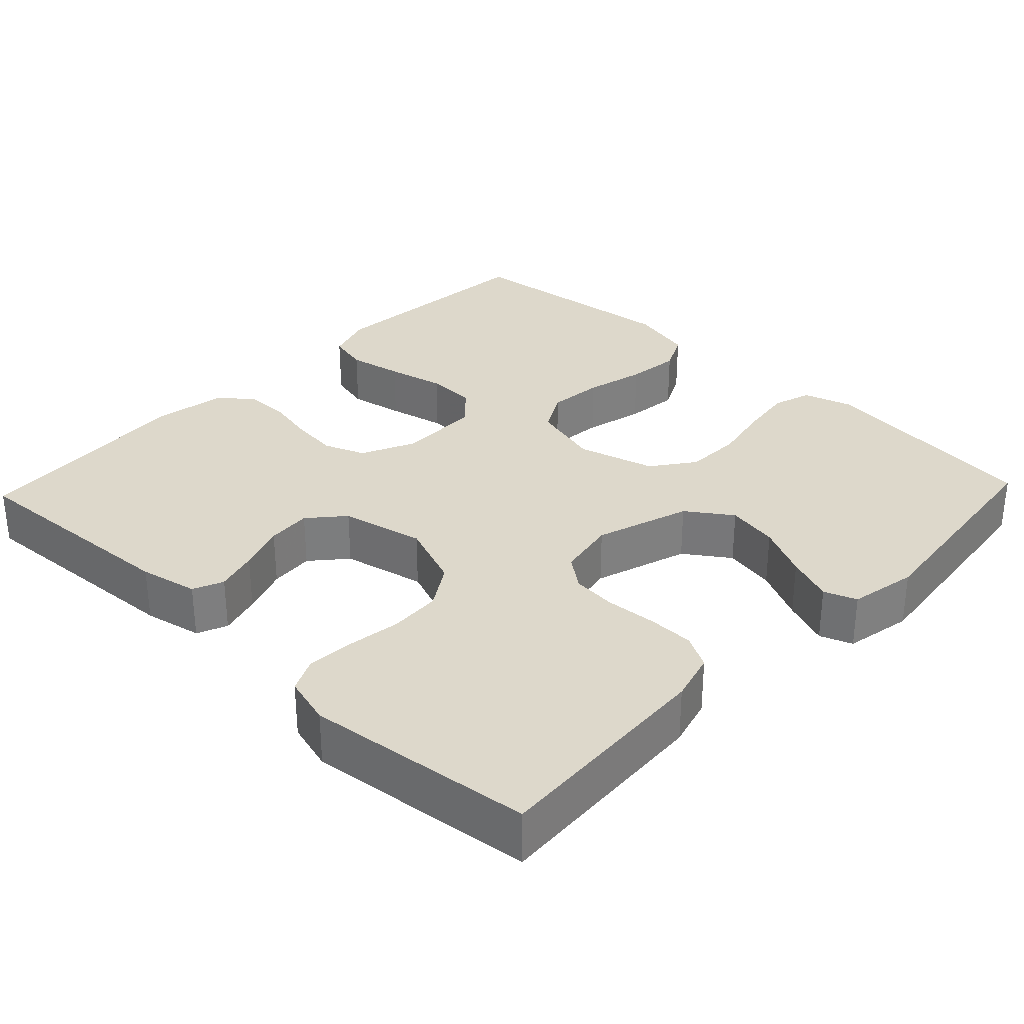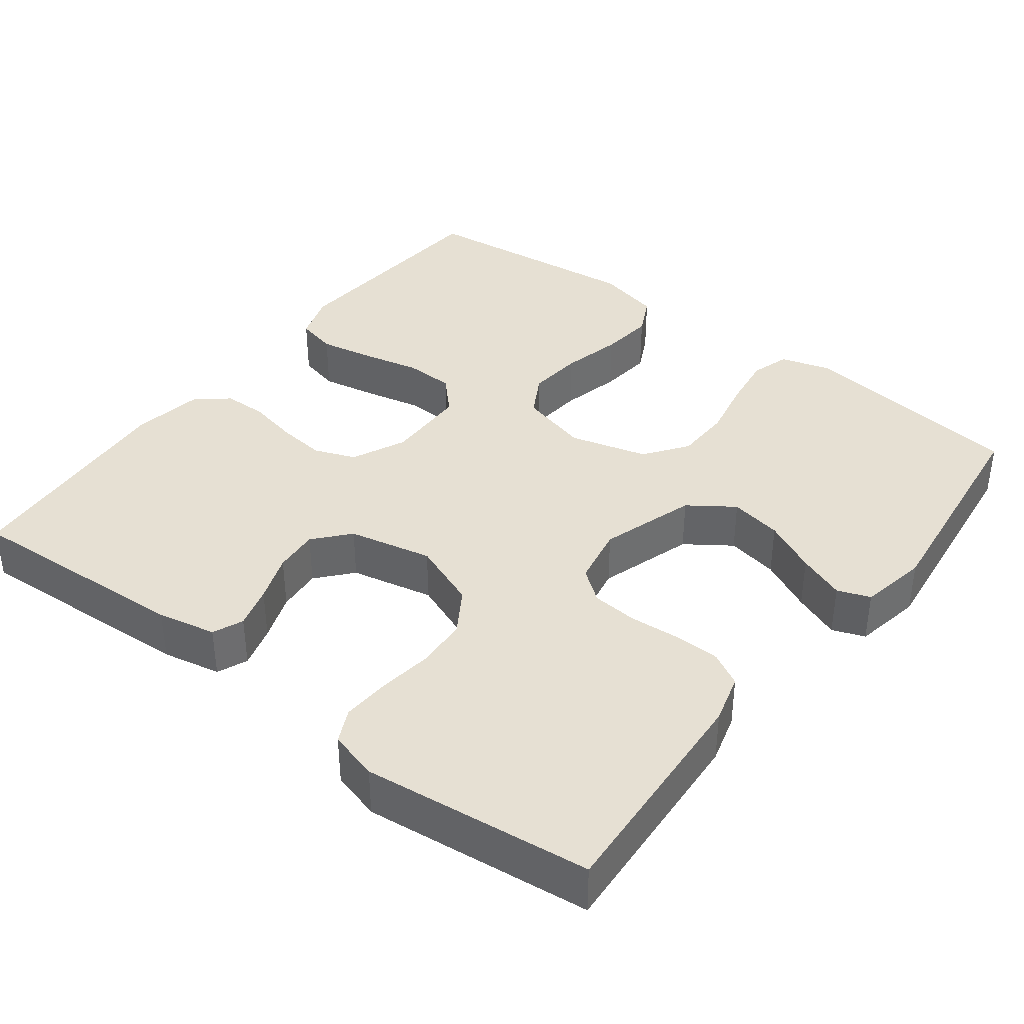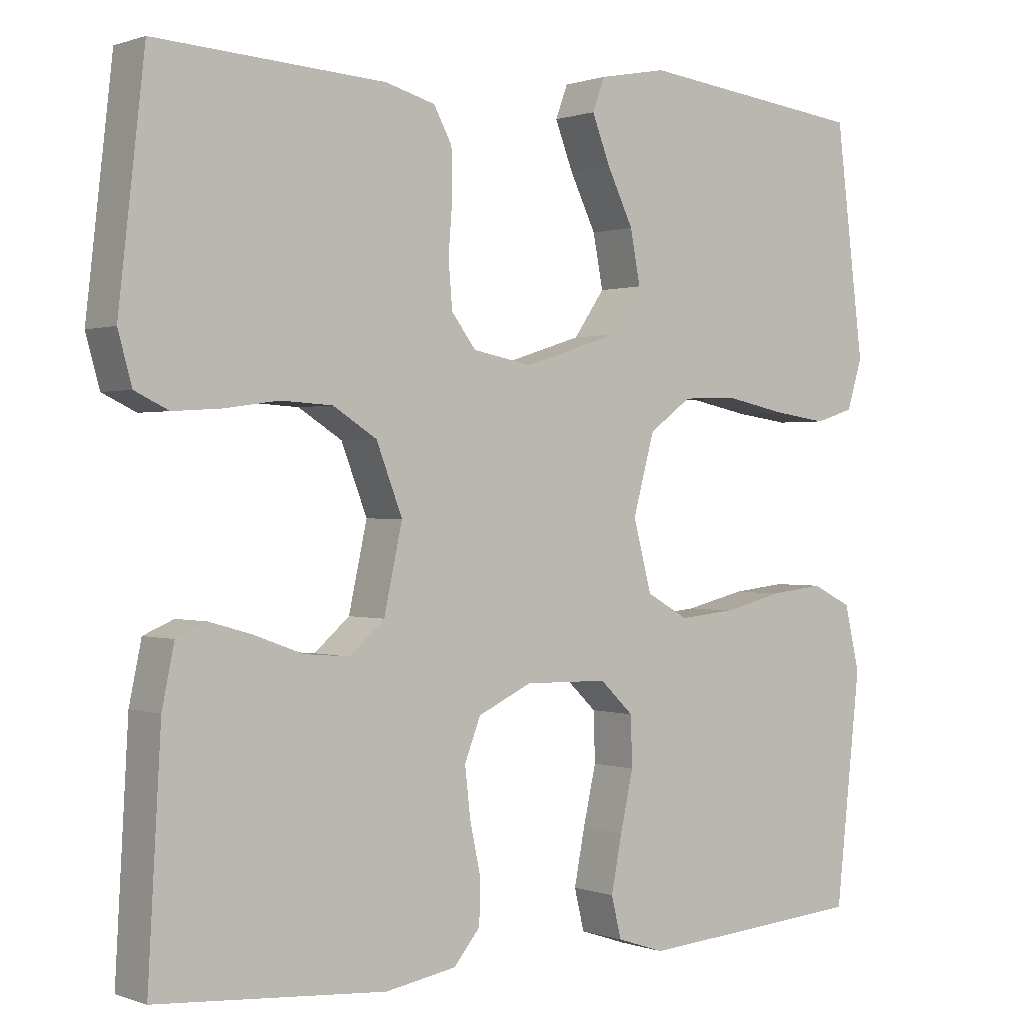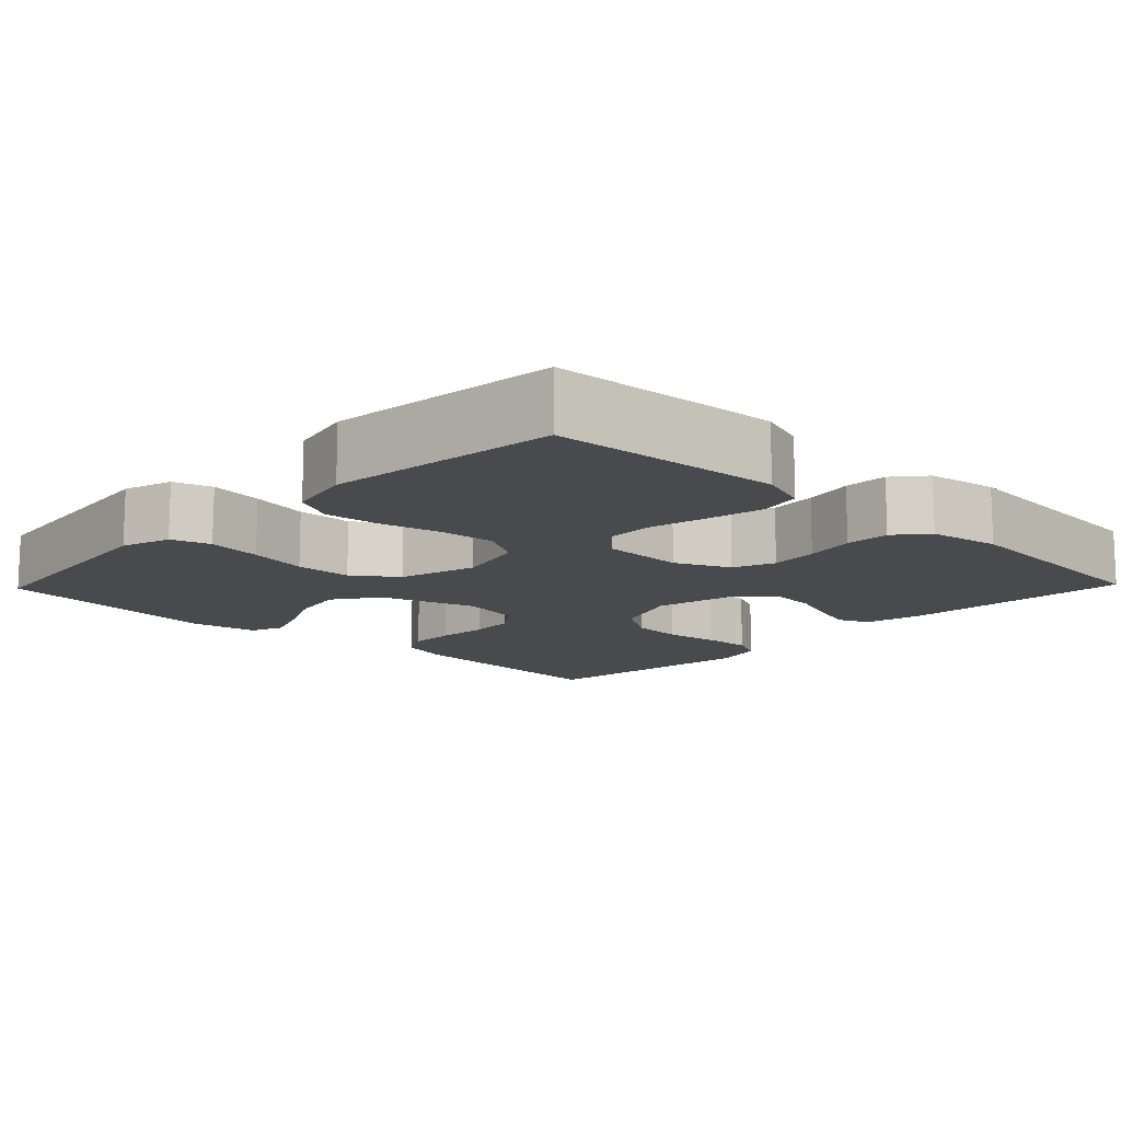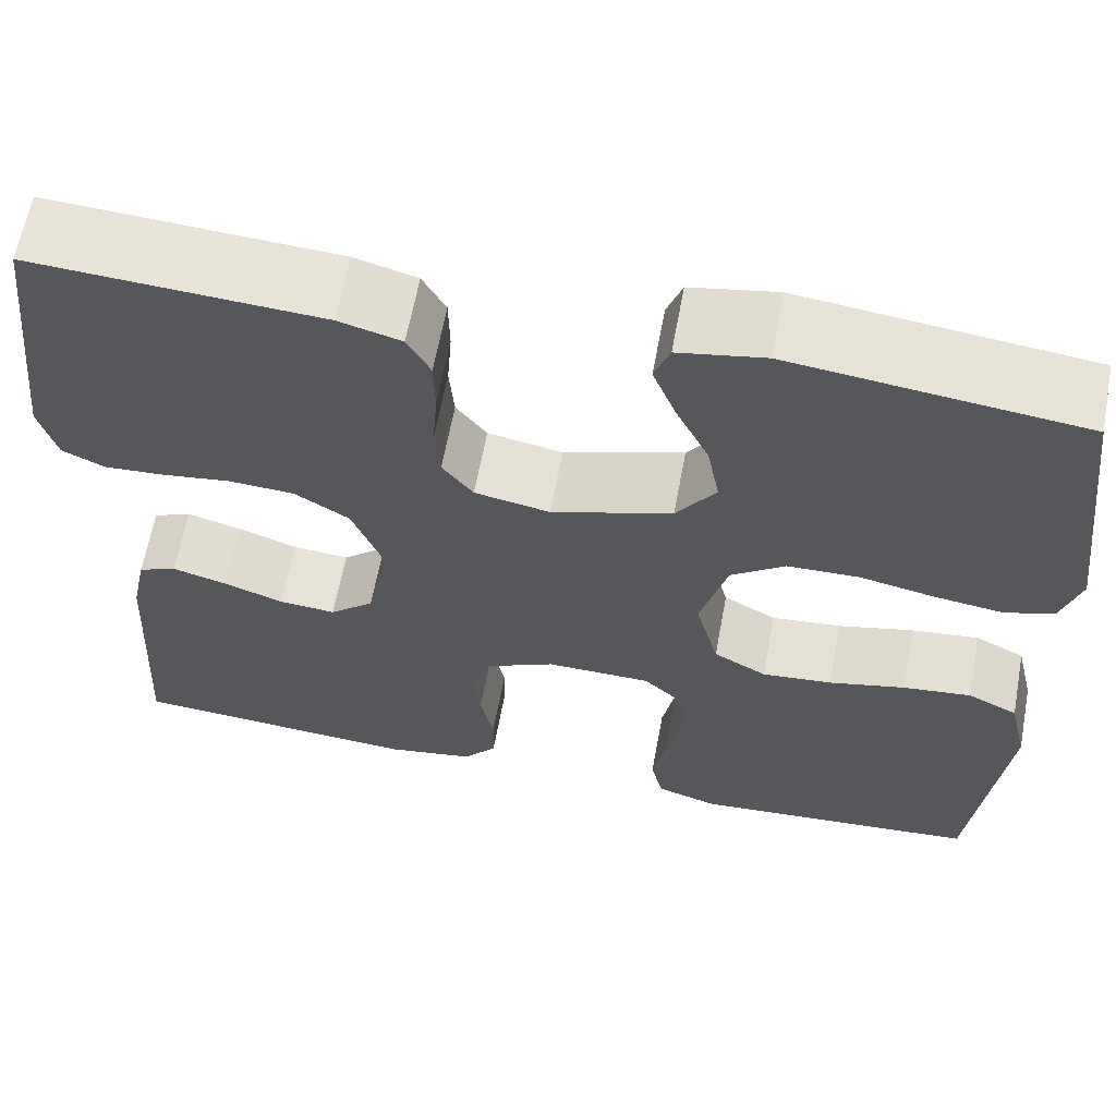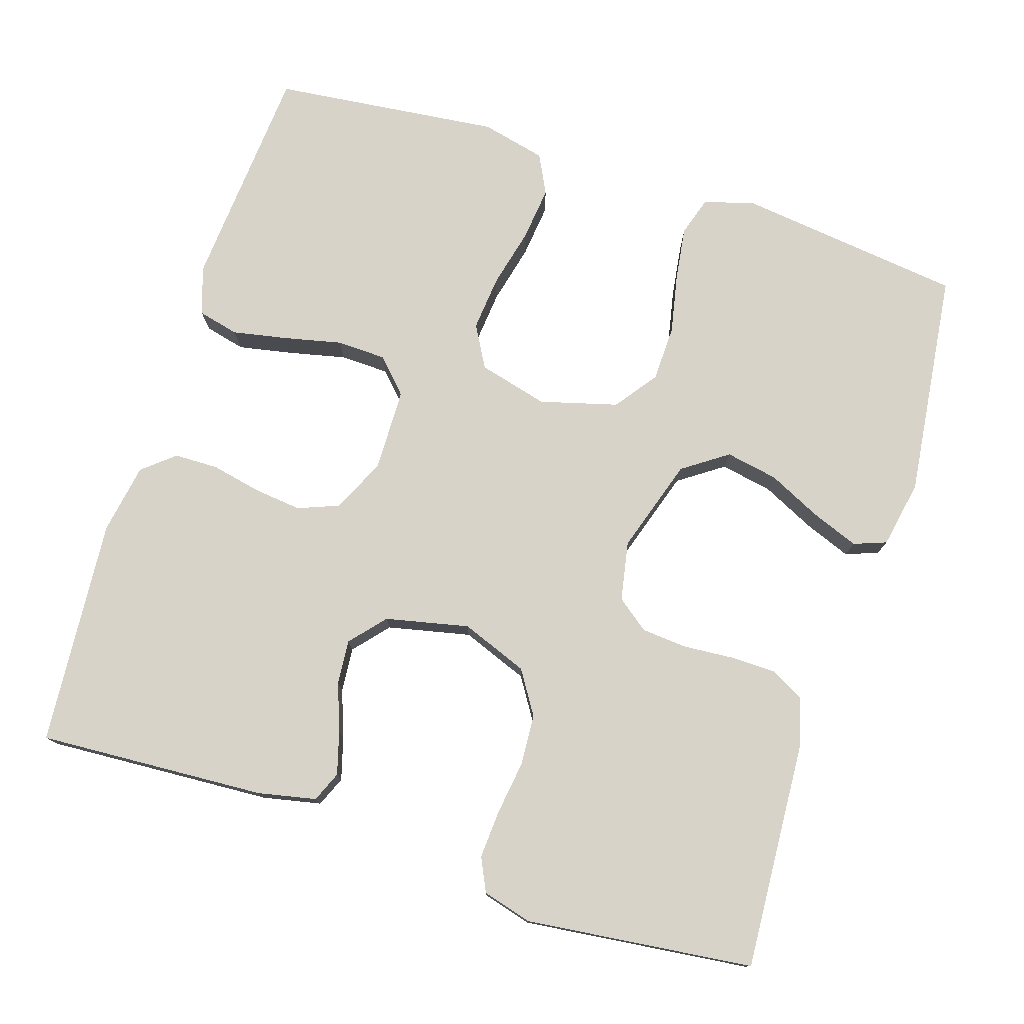
<metadata>
{"format":"obj","ext":"obj","renderer":"f3d","projection":"perspective","resolution":1024,"background":"white","views":[{"elev":31.4,"azim":-46.4,"up":"+Y"},{"elev":38.5,"azim":-52.6,"up":"+Y"},{"elev":0.5,"azim":-37.4,"up":"+Z"},{"elev":-12.8,"azim":136.0,"up":"+Y"},{"elev":63.1,"azim":10.5,"up":"+Z"},{"elev":77.0,"azim":-72.3,"up":"+Y"}]}
</metadata>
<code>
v 0.5 0.07 -0.5
v 0.2 0.07 -0.523
v 0.137 0.07 -0.502
v 0.124 0.07 -0.448
v 0.138 0.07 -0.376
v 0.155 0.07 -0.3
v 0.153 0.07 -0.235
v 0.109 0.07 -0.193
v 0 0.07 -0.191
v -0.071 0.07 -0.224
v -0.092 0.07 -0.278
v -0.085 0.07 -0.341
v -0.071 0.07 -0.407
v -0.072 0.07 -0.465
v -0.107 0.07 -0.507
v -0.2 0.07 -0.523
v -0.5 0.07 -0.5
v -0.483 0.07 -0.2
v -0.467 0.07 -0.123
v -0.427 0.07 -0.106
v -0.371 0.07 -0.122
v -0.308 0.07 -0.145
v -0.249 0.07 -0.15
v -0.203 0.07 -0.11
v -0.179 0.07 0
v -0.213 0.07 0.088
v -0.27 0.07 0.124
v -0.338 0.07 0.128
v -0.409 0.07 0.118
v -0.472 0.07 0.114
v -0.516 0.07 0.135
v -0.534 0.07 0.2
v -0.5 0.07 0.5
v -0.2 0.07 0.482
v -0.135 0.07 0.464
v -0.111 0.07 0.42
v -0.11 0.07 0.359
v -0.115 0.07 0.293
v -0.11 0.07 0.233
v -0.078 0.07 0.191
v 0 0.07 0.176
v 0.125 0.07 0.216
v 0.166 0.07 0.275
v 0.153 0.07 0.344
v 0.119 0.07 0.414
v 0.095 0.07 0.476
v 0.111 0.07 0.519
v 0.2 0.07 0.536
v 0.5 0.07 0.5
v 0.537 0.07 0.2
v 0.517 0.07 0.135
v 0.466 0.07 0.119
v 0.395 0.07 0.129
v 0.317 0.07 0.145
v 0.243 0.07 0.143
v 0.187 0.07 0.102
v 0.159 0.07 0
v 0.183 0.07 -0.092
v 0.238 0.07 -0.123
v 0.311 0.07 -0.116
v 0.39 0.07 -0.097
v 0.461 0.07 -0.089
v 0.513 0.07 -0.115
v 0.533 0.07 -0.2
v 0.5 0 -0.5
v 0.2 0 -0.523
v 0.137 0 -0.502
v 0.124 0 -0.448
v 0.138 0 -0.376
v 0.155 0 -0.3
v 0.153 0 -0.235
v 0.109 0 -0.193
v 0 0 -0.191
v -0.071 0 -0.224
v -0.092 0 -0.278
v -0.085 0 -0.341
v -0.071 0 -0.407
v -0.072 0 -0.465
v -0.107 0 -0.507
v -0.2 0 -0.523
v -0.5 0 -0.5
v -0.483 0 -0.2
v -0.467 0 -0.123
v -0.427 0 -0.106
v -0.371 0 -0.122
v -0.308 0 -0.145
v -0.249 0 -0.15
v -0.203 0 -0.11
v -0.179 0 0
v -0.213 0 0.088
v -0.27 0 0.124
v -0.338 0 0.128
v -0.409 0 0.118
v -0.472 0 0.114
v -0.516 0 0.135
v -0.534 0 0.2
v -0.5 0 0.5
v -0.2 0 0.482
v -0.135 0 0.464
v -0.111 0 0.42
v -0.11 0 0.359
v -0.115 0 0.293
v -0.11 0 0.233
v -0.078 0 0.191
v 0 0 0.176
v 0.125 0 0.216
v 0.166 0 0.275
v 0.153 0 0.344
v 0.119 0 0.414
v 0.095 0 0.476
v 0.111 0 0.519
v 0.2 0 0.536
v 0.5 0 0.5
v 0.537 0 0.2
v 0.517 0 0.135
v 0.466 0 0.119
v 0.395 0 0.129
v 0.317 0 0.145
v 0.243 0 0.143
v 0.187 0 0.102
v 0.159 0 0
v 0.183 0 -0.092
v 0.238 0 -0.123
v 0.311 0 -0.116
v 0.39 0 -0.097
v 0.461 0 -0.089
v 0.513 0 -0.115
v 0.533 0 -0.2
f 4 5 6
f 3 4 6
f 2 3 6
f 1 2 6
f 64 1 6
f 63 64 6
f 62 63 6
f 61 62 6
f 60 61 6
f 59 60 6 7
f 58 59 7 8
f 57 58 8 9
f 56 57 9 10
f 52 53 54
f 51 52 54
f 50 51 54
f 49 50 54
f 48 49 54
f 47 48 54
f 46 47 54
f 45 46 54
f 44 45 54
f 43 44 54 55
f 42 43 55 56
f 36 37 38
f 35 36 38
f 34 35 38
f 33 34 38
f 32 33 38
f 31 32 38
f 30 31 38
f 29 30 38
f 28 29 38
f 27 28 38 39
f 26 27 39 40
f 20 21 22
f 19 20 22
f 18 19 22
f 17 18 22
f 16 17 22
f 15 16 22
f 14 15 22
f 13 14 22
f 12 13 22
f 11 12 22 23
f 10 11 23 24
f 10 24 25
f 56 10 25
f 42 56 25
f 41 42 25
f 25 26 40 41
f 70 69 68
f 70 68 67
f 70 67 66
f 70 66 65
f 70 65 128
f 70 128 127
f 70 127 126
f 70 126 125
f 70 125 124
f 71 70 124 123
f 72 71 123 122
f 73 72 122 121
f 74 73 121 120
f 118 117 116
f 118 116 115
f 118 115 114
f 118 114 113
f 118 113 112
f 118 112 111
f 118 111 110
f 118 110 109
f 118 109 108
f 119 118 108 107
f 120 119 107 106
f 102 101 100
f 102 100 99
f 102 99 98
f 102 98 97
f 102 97 96
f 102 96 95
f 102 95 94
f 102 94 93
f 102 93 92
f 103 102 92 91
f 104 103 91 90
f 86 85 84
f 86 84 83
f 86 83 82
f 86 82 81
f 86 81 80
f 86 80 79
f 86 79 78
f 86 78 77
f 86 77 76
f 87 86 76 75
f 88 87 75 74
f 89 88 74
f 89 74 120
f 89 120 106
f 89 106 105
f 105 104 90 89
f 1 65 66 2
f 2 66 67 3
f 3 67 68 4
f 4 68 69 5
f 5 69 70 6
f 6 70 71 7
f 7 71 72 8
f 8 72 73 9
f 9 73 74 10
f 10 74 75 11
f 11 75 76 12
f 12 76 77 13
f 13 77 78 14
f 14 78 79 15
f 15 79 80 16
f 16 80 81 17
f 17 81 82 18
f 18 82 83 19
f 19 83 84 20
f 20 84 85 21
f 21 85 86 22
f 22 86 87 23
f 23 87 88 24
f 24 88 89 25
f 25 89 90 26
f 26 90 91 27
f 27 91 92 28
f 28 92 93 29
f 29 93 94 30
f 30 94 95 31
f 31 95 96 32
f 32 96 97 33
f 33 97 98 34
f 34 98 99 35
f 35 99 100 36
f 36 100 101 37
f 37 101 102 38
f 38 102 103 39
f 39 103 104 40
f 40 104 105 41
f 41 105 106 42
f 42 106 107 43
f 43 107 108 44
f 44 108 109 45
f 45 109 110 46
f 46 110 111 47
f 47 111 112 48
f 48 112 113 49
f 49 113 114 50
f 50 114 115 51
f 51 115 116 52
f 52 116 117 53
f 53 117 118 54
f 54 118 119 55
f 55 119 120 56
f 56 120 121 57
f 57 121 122 58
f 58 122 123 59
f 59 123 124 60
f 60 124 125 61
f 61 125 126 62
f 62 126 127 63
f 63 127 128 64
f 64 128 65 1

</code>
